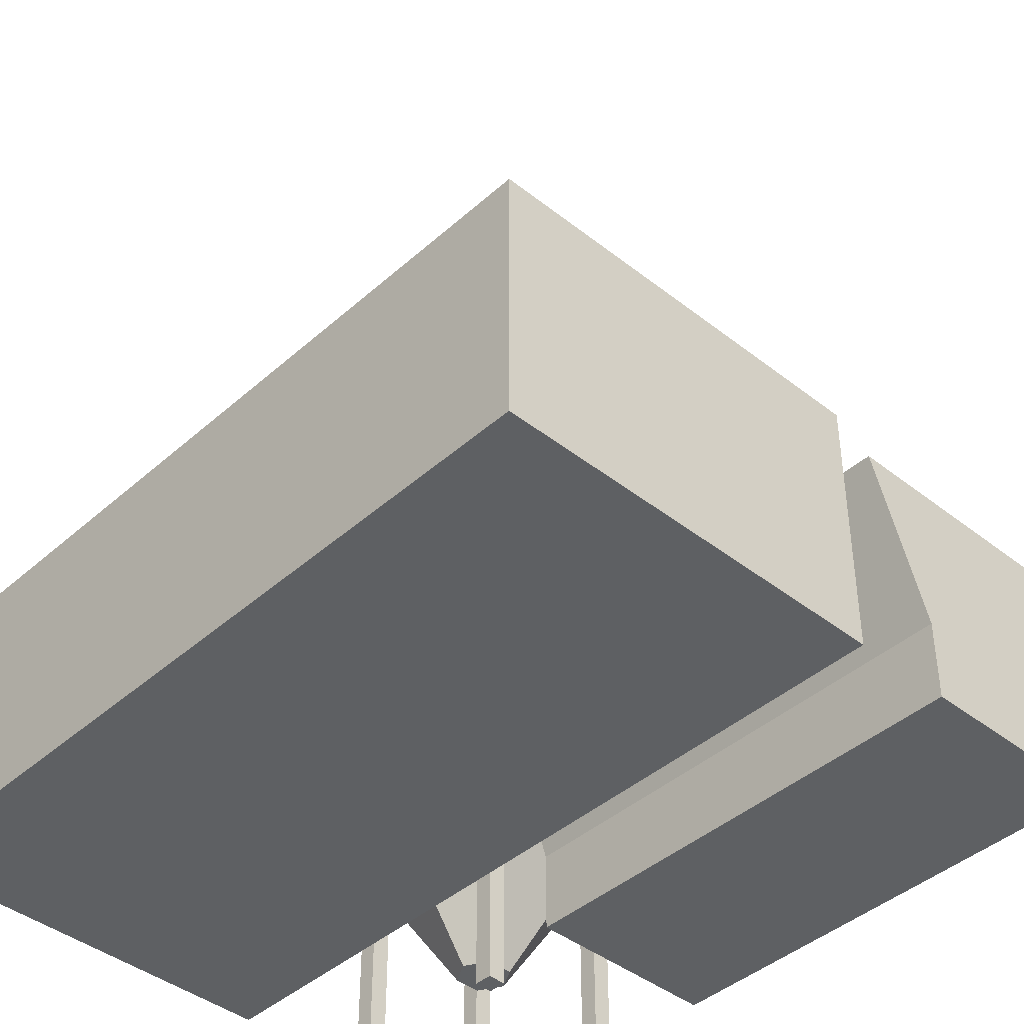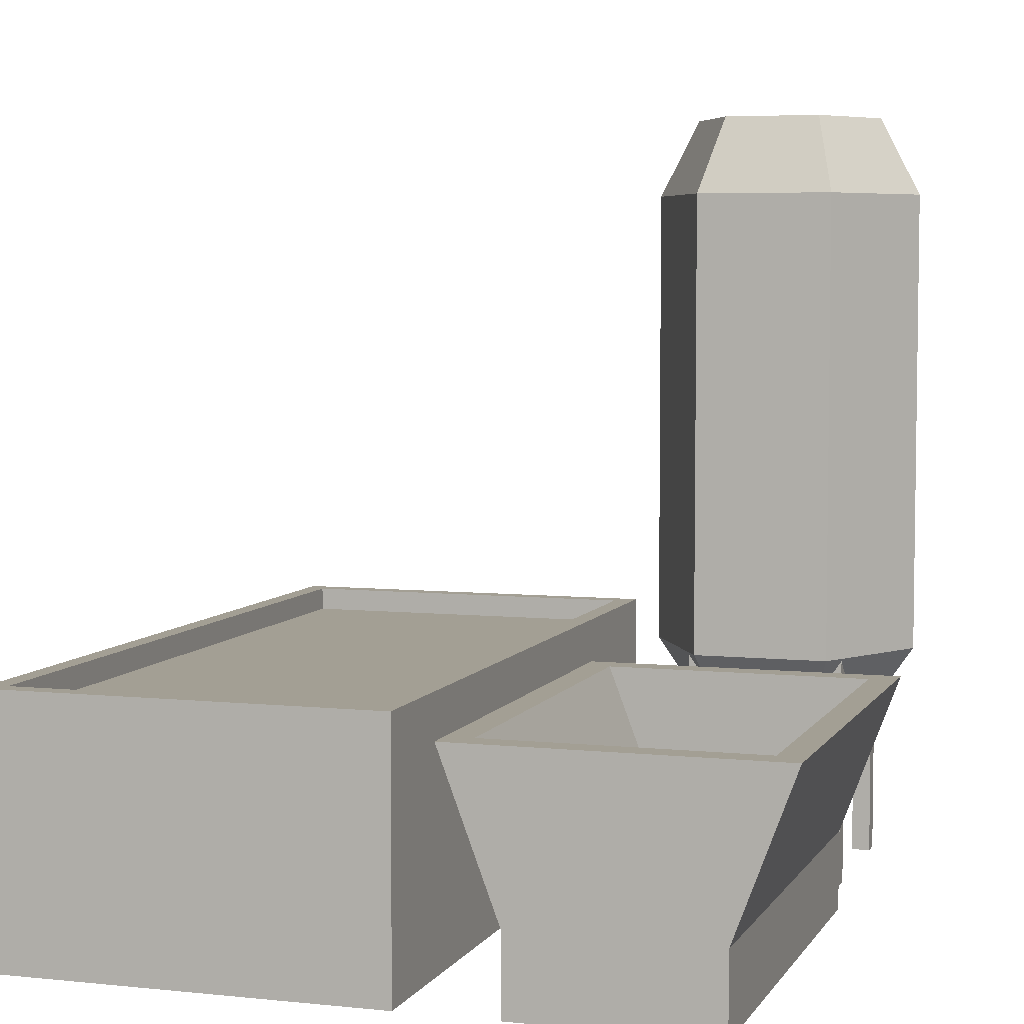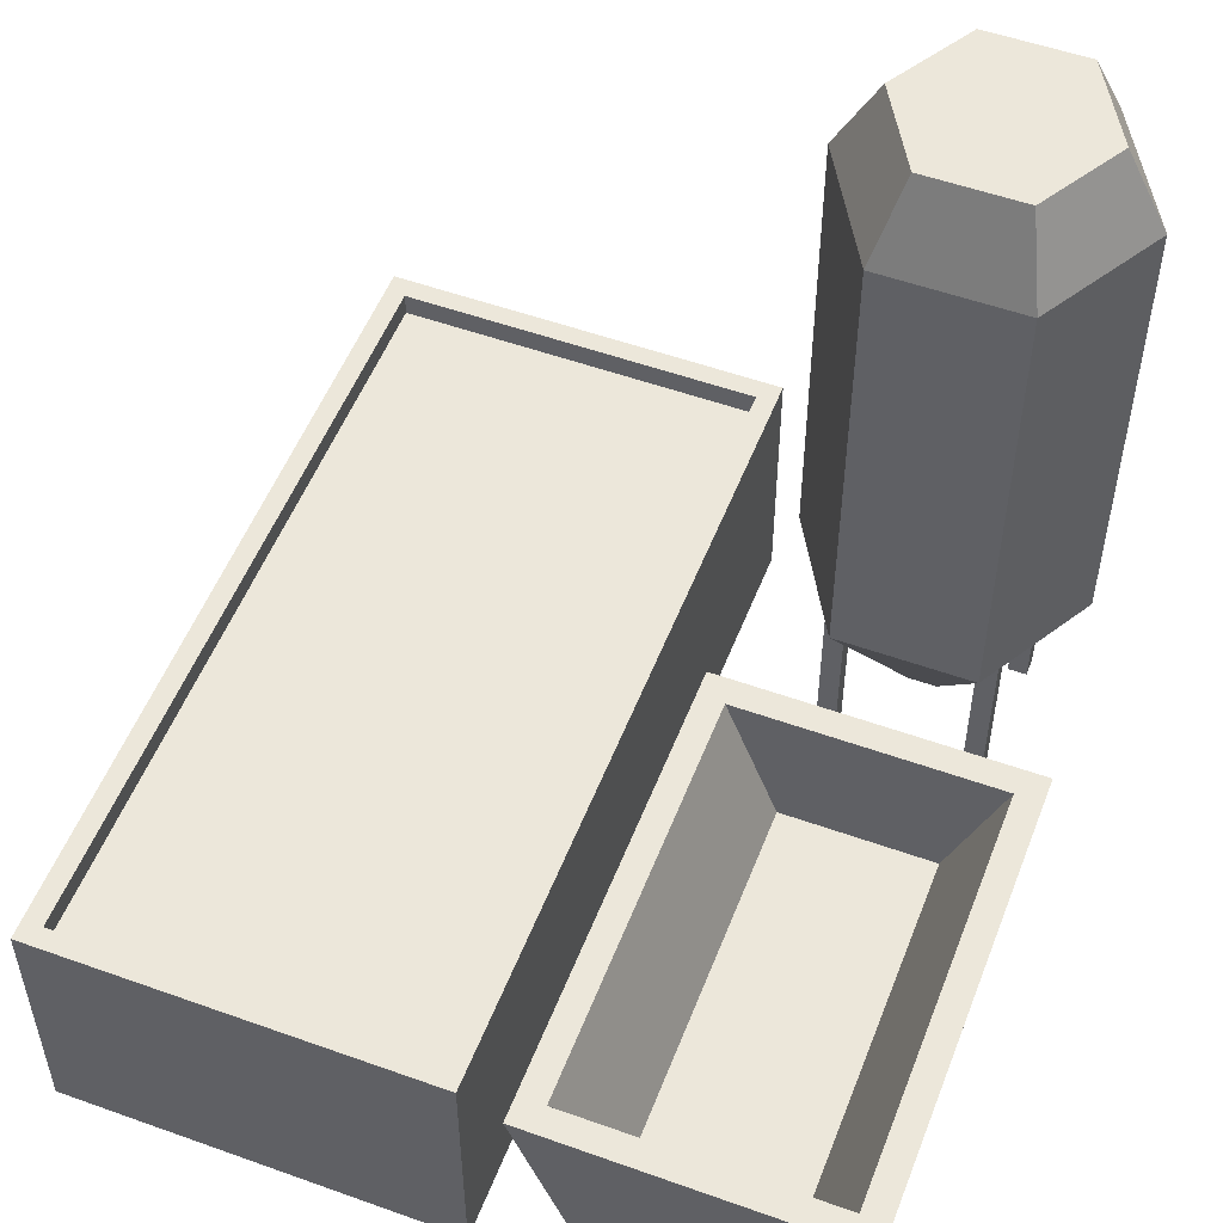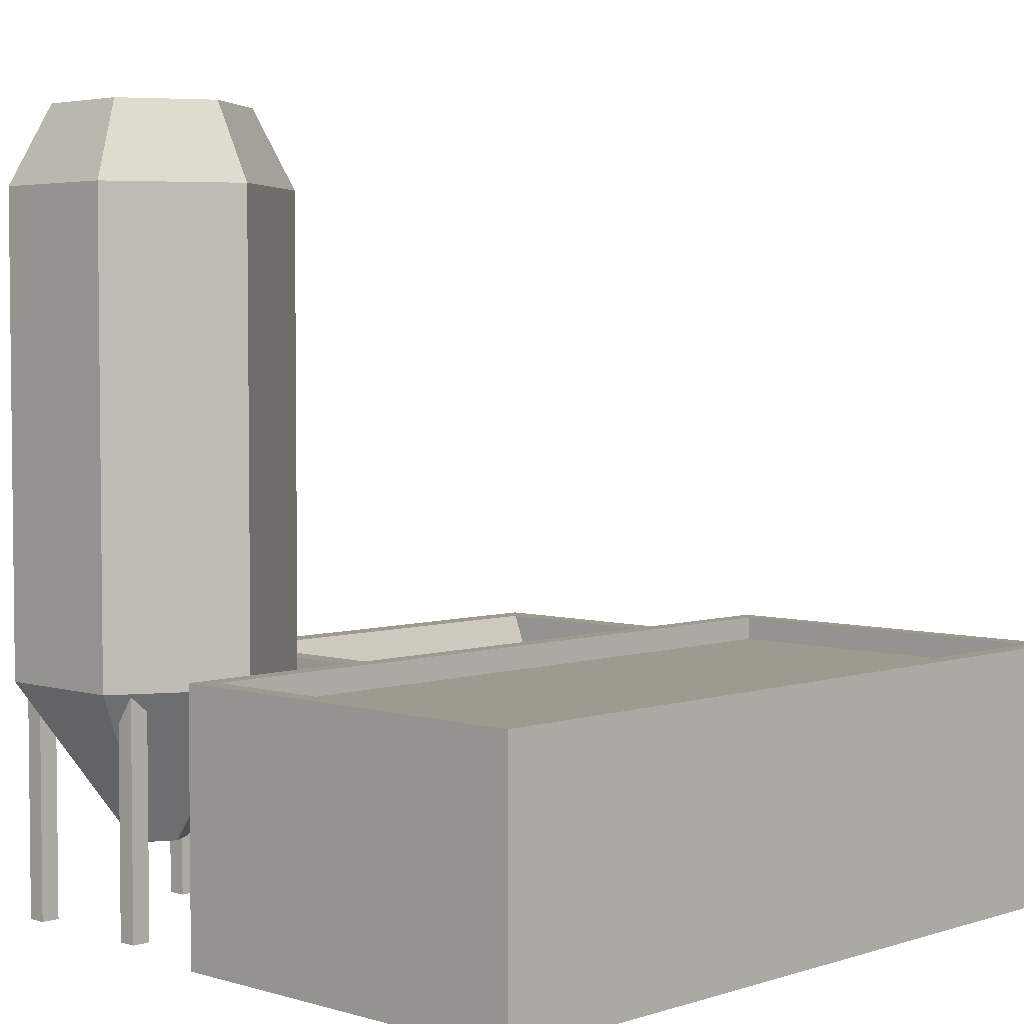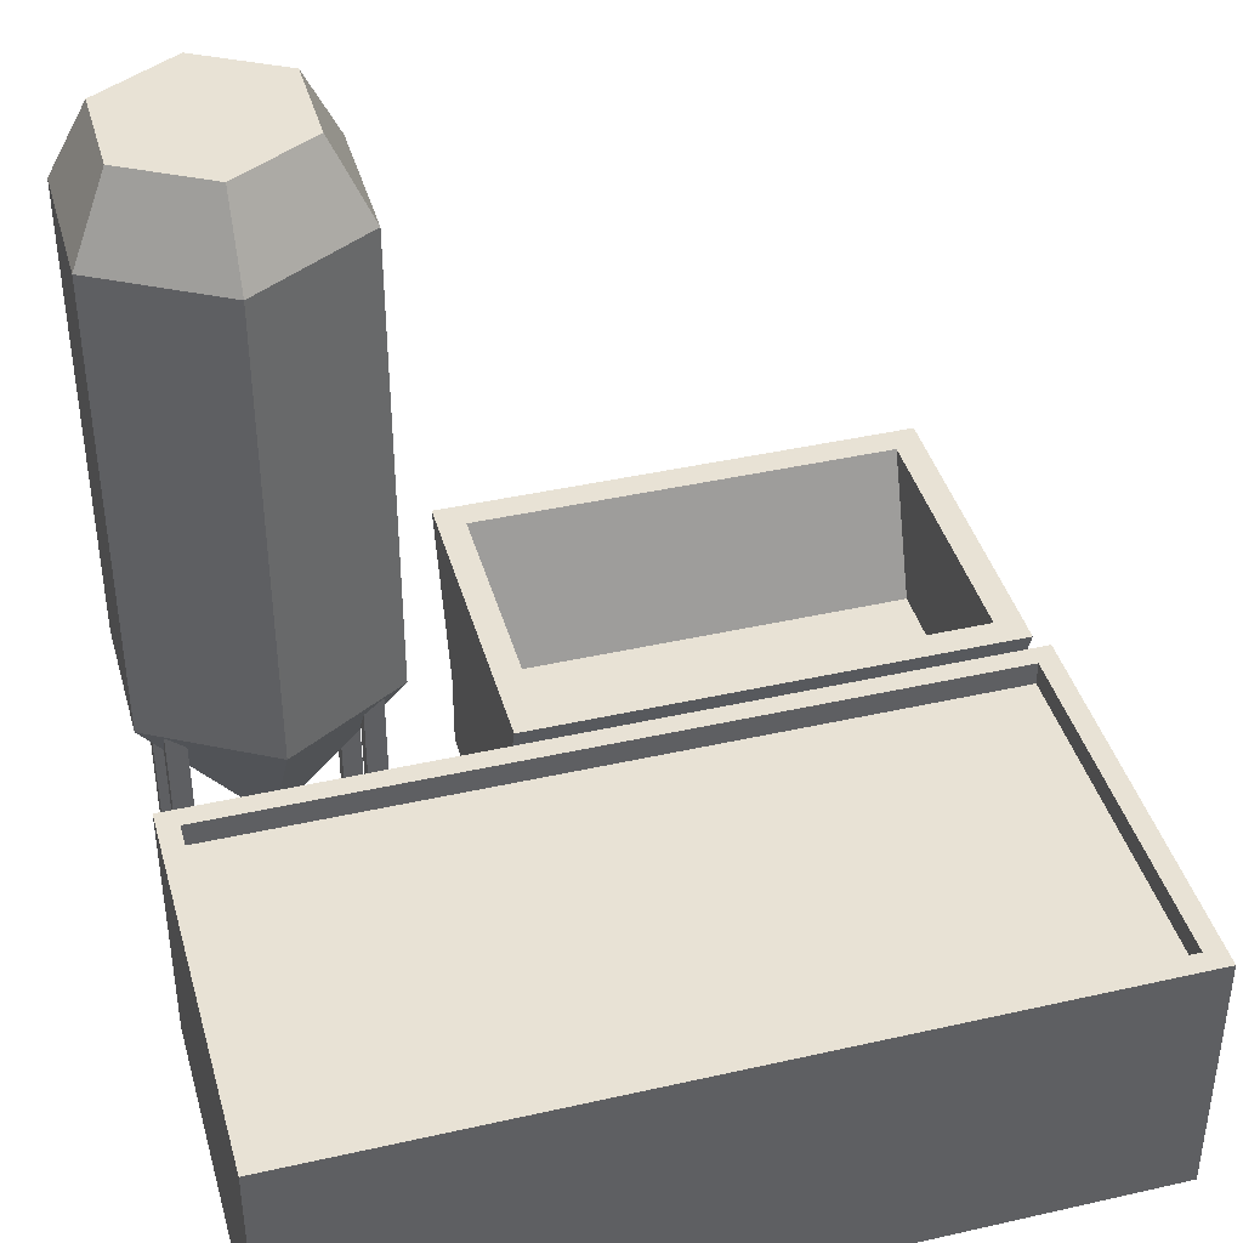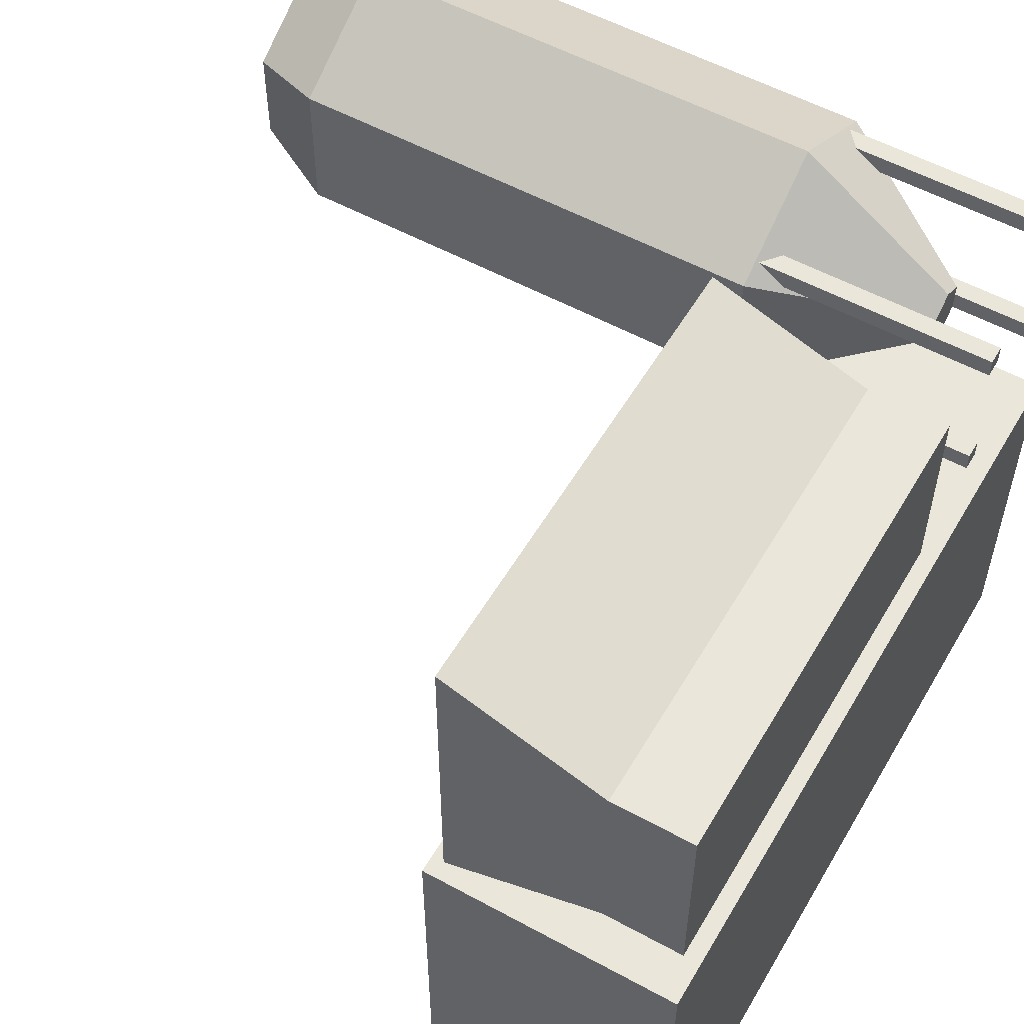
<metadata>
{"format":"obj","ext":"obj","renderer":"f3d","projection":"perspective","resolution":1024,"background":"white","views":[{"elev":-42.3,"azim":-133.3,"up":"+Y"},{"elev":5.4,"azim":-72.0,"up":"+Y"},{"elev":53.1,"azim":-69.0,"up":"+Y"},{"elev":3.9,"azim":133.9,"up":"+Y"},{"elev":40.8,"azim":164.5,"up":"+Y"},{"elev":55.0,"azim":-60.0,"up":"+Z"}]}
</metadata>
<code>
o Concrete_factory
v -0.5 0 0
v 0.5 0 0
v -0.5 0 -0.5
v 0.5 0 -0.5
v -0.475 0.3 -0.025
v 0.475 0.3 -0.025
v -0.475 0.3 -0.475
v 0.475 0.3 -0.475
v -0.5 0.3 -0.5
v -0.5 0.3 0
v 0.5 0.3 0
v 0.5 0.3 -0.5
v -0.5 0.33 -0.5
v -0.5 0.33 0
v 0.5 0.33 0
v 0.5 0.33 -0.5
v -0.475 0.33 -0.475
v -0.475 0.33 -0.025
v 0.475 0.33 -0.025
v 0.475 0.33 -0.475
v 0.345 0.3 0.075
v 0.1934 0.3 0.1625
v 0.1934 0.3 0.3375
v 0.345 0.3 0.425
v 0.4966 0.3 0.3375
v 0.4966 0.3 0.1625
v 0.1934 0.9 0.1625
v 0.345 0.9 0.075
v 0.1934 0.9 0.3375
v 0.345 0.9 0.425
v 0.4966 0.9 0.3375
v 0.4966 0.9 0.1625
v 0.2389 1 0.1888
v 0.345 1 0.1275
v 0.2389 1 0.3113
v 0.345 1 0.3725
v 0.4511 1 0.3113
v 0.4511 1 0.1888
v 0.3147 0.1 0.2325
v 0.345 0.1 0.215
v 0.3147 0.1 0.2675
v 0.345 0.1 0.285
v 0.3753 0.1 0.2675
v 0.3753 0.1 0.2325
v 0.443 0 0.352
v 0.467 0 0.352
v 0.443 0 0.328
v 0.467 0 0.328
v 0.443 0.3136 0.328
v 0.443 0.3136 0.352
v 0.467 0.3136 0.352
v 0.467 0.3136 0.328
v 0.247 0 0.352
v 0.223 0 0.352
v 0.247 0 0.328
v 0.223 0 0.328
v 0.247 0.3136 0.328
v 0.247 0.3136 0.352
v 0.223 0.3136 0.352
v 0.223 0.3136 0.328
v 0.443 0 0.148
v 0.467 0 0.148
v 0.443 0 0.172
v 0.467 0 0.172
v 0.443 0.3136 0.172
v 0.443 0.3136 0.148
v 0.467 0.3136 0.148
v 0.467 0.3136 0.172
v 0.247 0 0.148
v 0.223 0 0.148
v 0.247 0 0.172
v 0.223 0 0.172
v 0.247 0.3136 0.172
v 0.247 0.3136 0.148
v 0.223 0.3136 0.148
v 0.223 0.3136 0.172
v -0.5 0 0.375
v 0.1 0 0.375
v -0.5 0 0.125
v 0.1 0 0.125
v -0.5 0.1 0.375
v 0.1 0.1 0.375
v -0.5 0.1 0.125
v 0.1 0.1 0.125
v -0.466 0.3 0.416
v 0.066 0.3 0.416
v -0.466 0.3 0.084
v 0.066 0.3 0.084
v -0.5 0.3 0.05
v -0.5 0.3 0.45
v 0.1 0.3 0.45
v 0.1 0.3 0.05
v -0.466 0.1197 0.1527
v -0.466 0.1197 0.3473
v 0.066 0.1197 0.3473
v 0.066 0.1197 0.1527
f 1 3 4 2
f 5 6 8 7
f 3 1 10 9
f 4 3 9 12
f 1 2 11 10
f 2 4 12 11
f 11 12 16 15
f 5 7 17 18
f 8 6 19 20
f 10 11 15 14
f 18 17 13 14
f 19 18 14 15
f 20 19 15 16
f 17 20 16 13
f 7 8 20 17
f 9 10 14 13
f 6 5 18 19
f 12 9 13 16
f 21 26 44 40
f 30 31 37 36
f 25 26 32 31
f 23 24 30 29
f 21 22 27 28
f 26 21 28 32
f 24 25 31 30
f 22 23 29 27
f 33 35 36 37 38 34
f 27 29 35 33
f 31 32 38 37
f 29 30 36 35
f 28 27 33 34
f 32 28 34 38
f 39 40 44 43 42 41
f 25 24 42 43
f 23 22 39 41
f 26 25 43 44
f 24 23 41 42
f 22 21 40 39
f 45 47 48 46
f 50 51 52 49
f 45 46 51 50
f 46 48 52 51
f 47 45 50 49
f 48 47 49 52
f 53 54 56 55
f 58 57 60 59
f 53 58 59 54
f 54 59 60 56
f 55 57 58 53
f 56 60 57 55
f 61 62 64 63
f 66 65 68 67
f 61 66 67 62
f 62 67 68 64
f 63 65 66 61
f 64 68 65 63
f 69 71 72 70
f 74 75 76 73
f 69 70 75 74
f 70 72 76 75
f 71 69 74 73
f 72 71 73 76
f 77 79 80 78
f 81 82 91 90
f 80 79 83 84
f 77 78 82 81
f 78 80 84 82
f 79 77 81 83
f 87 85 94 93
f 82 84 92 91
f 83 81 90 89
f 84 83 89 92
f 85 87 89 90
f 86 85 90 91
f 88 86 91 92
f 87 88 92 89
f 94 95 96 93
f 88 87 93 96
f 85 86 95 94
f 86 88 96 95

</code>
